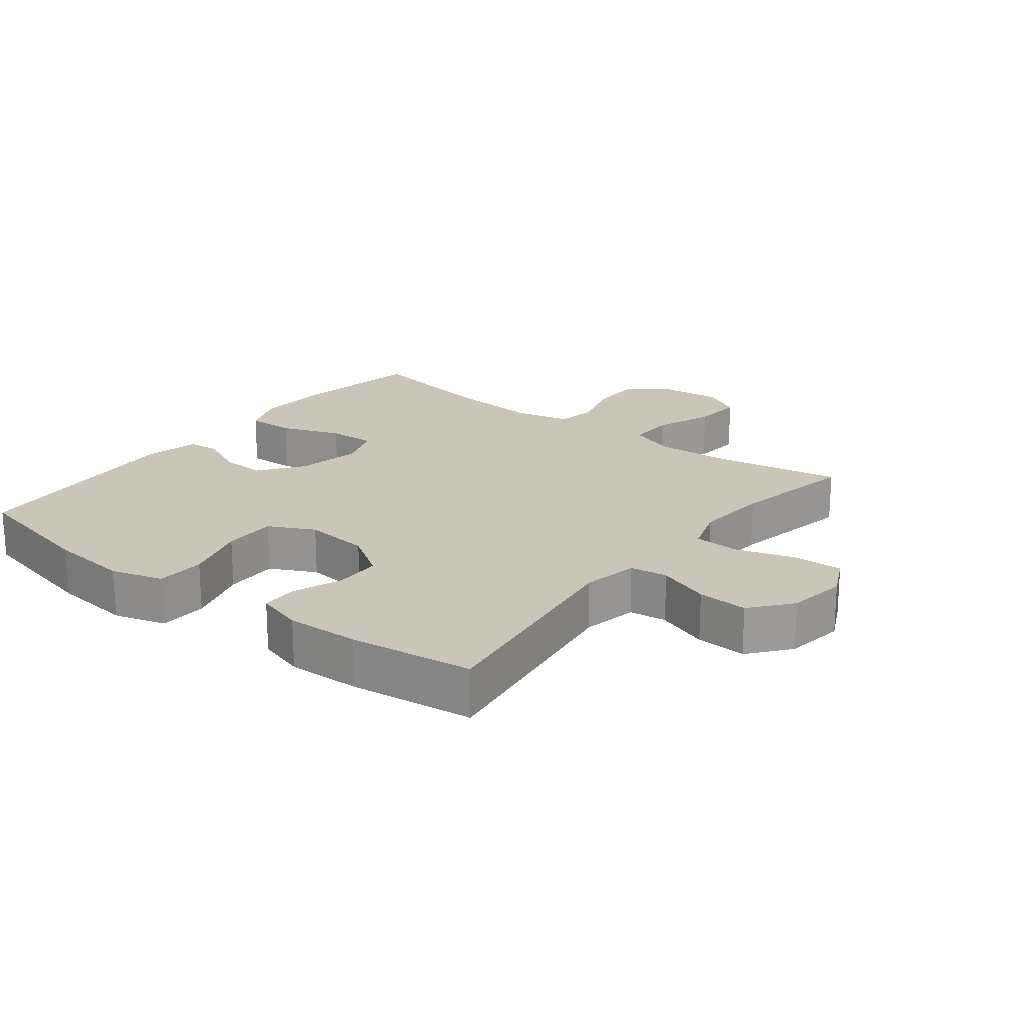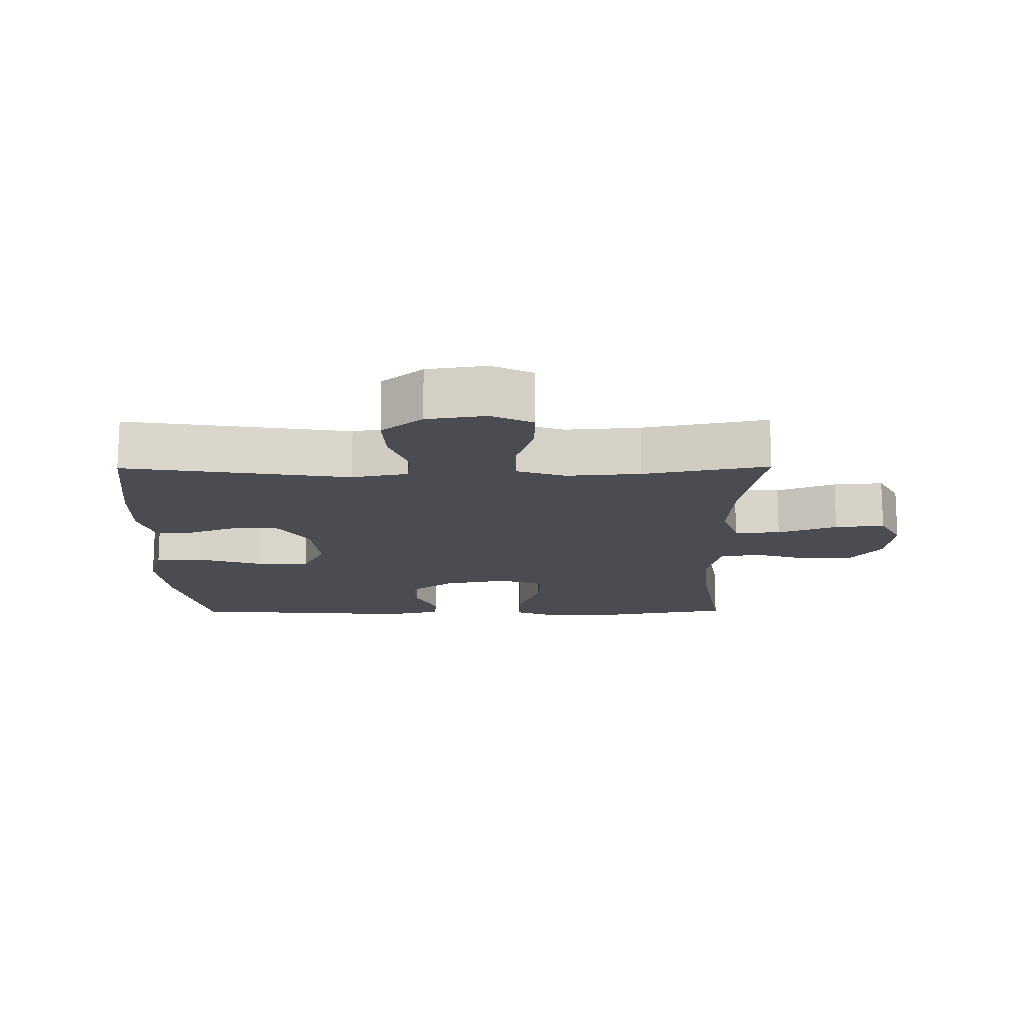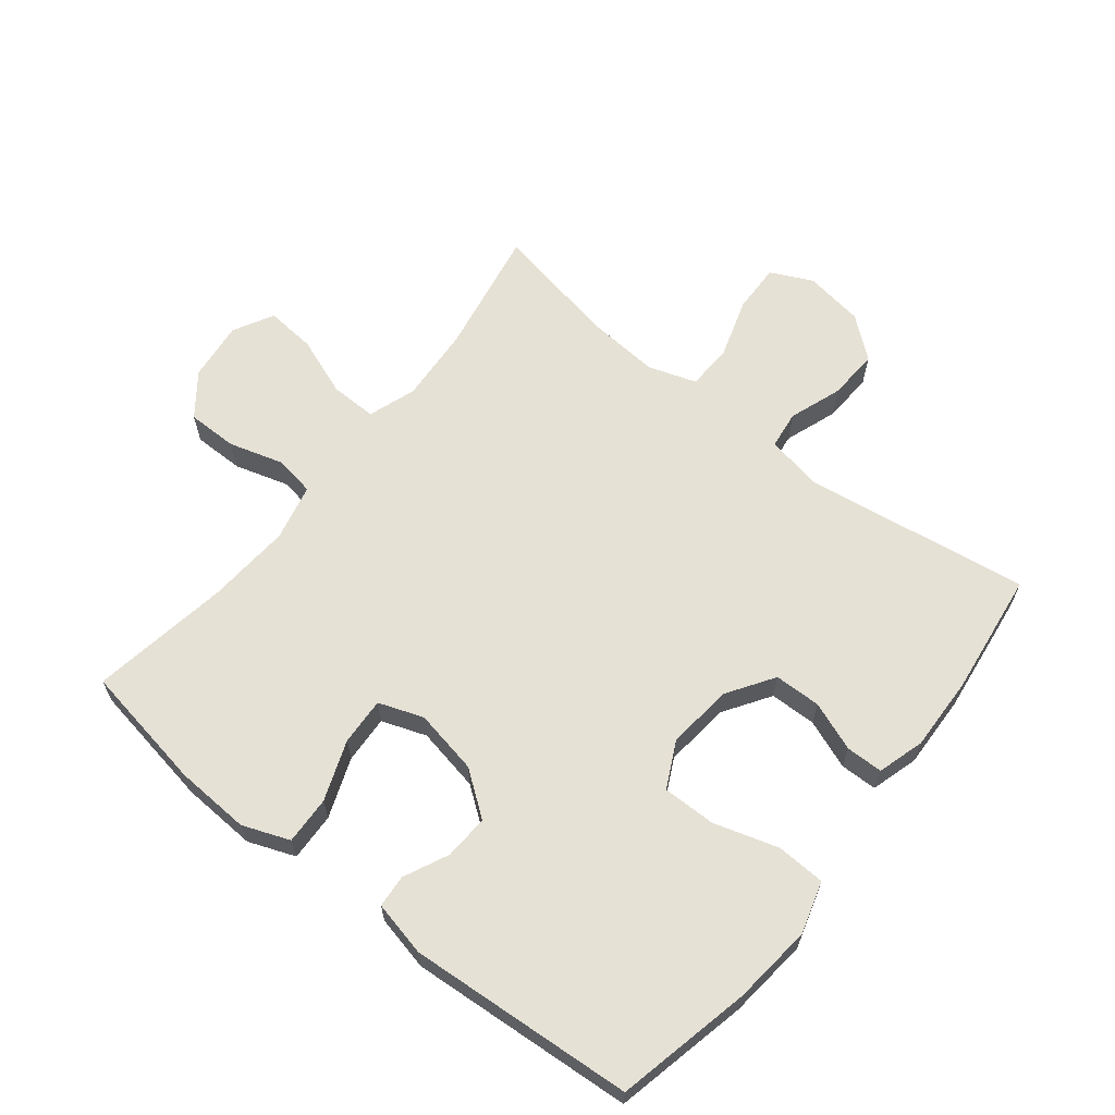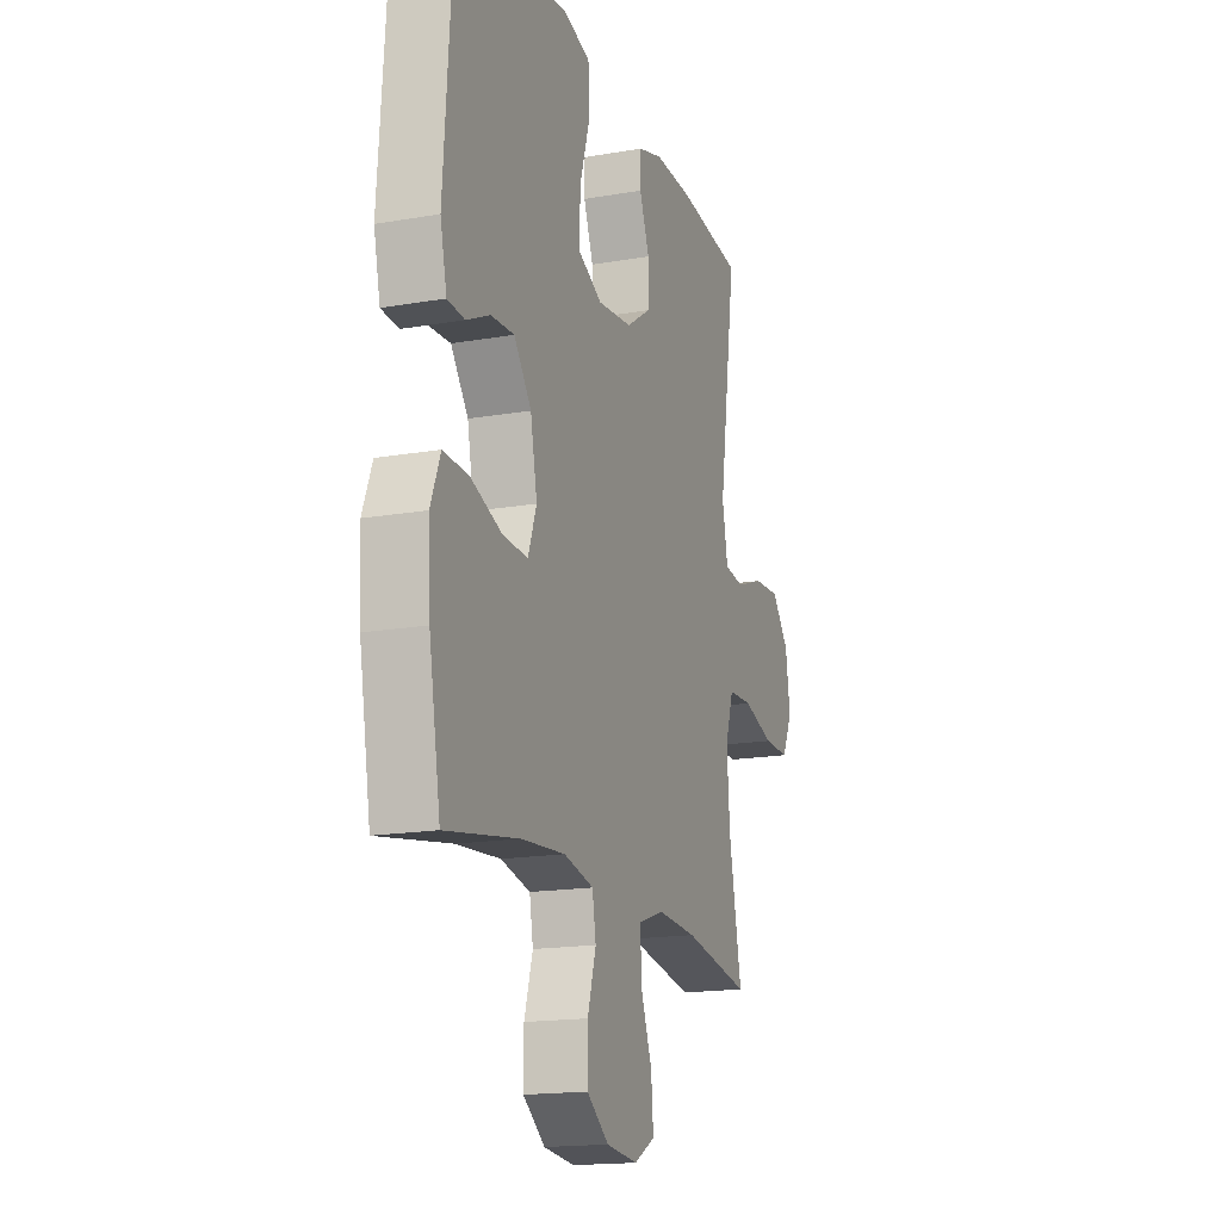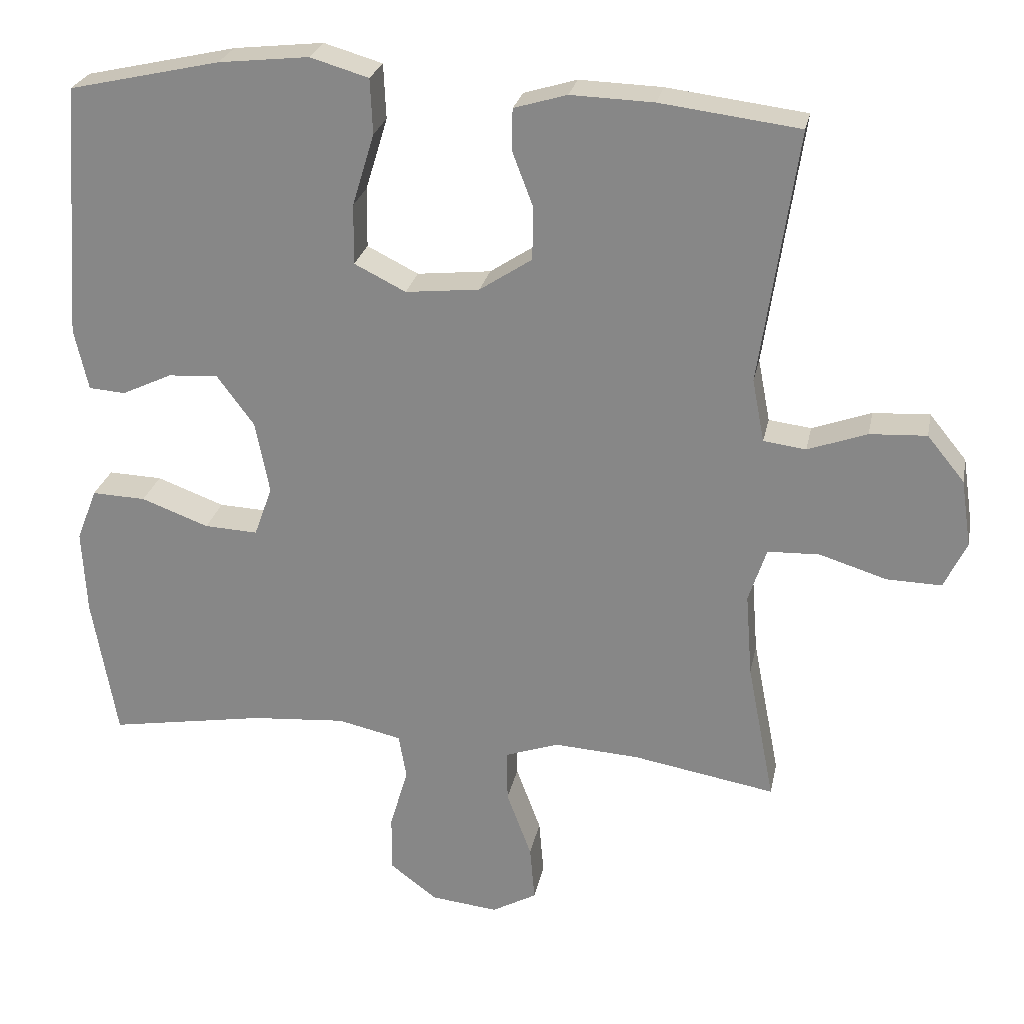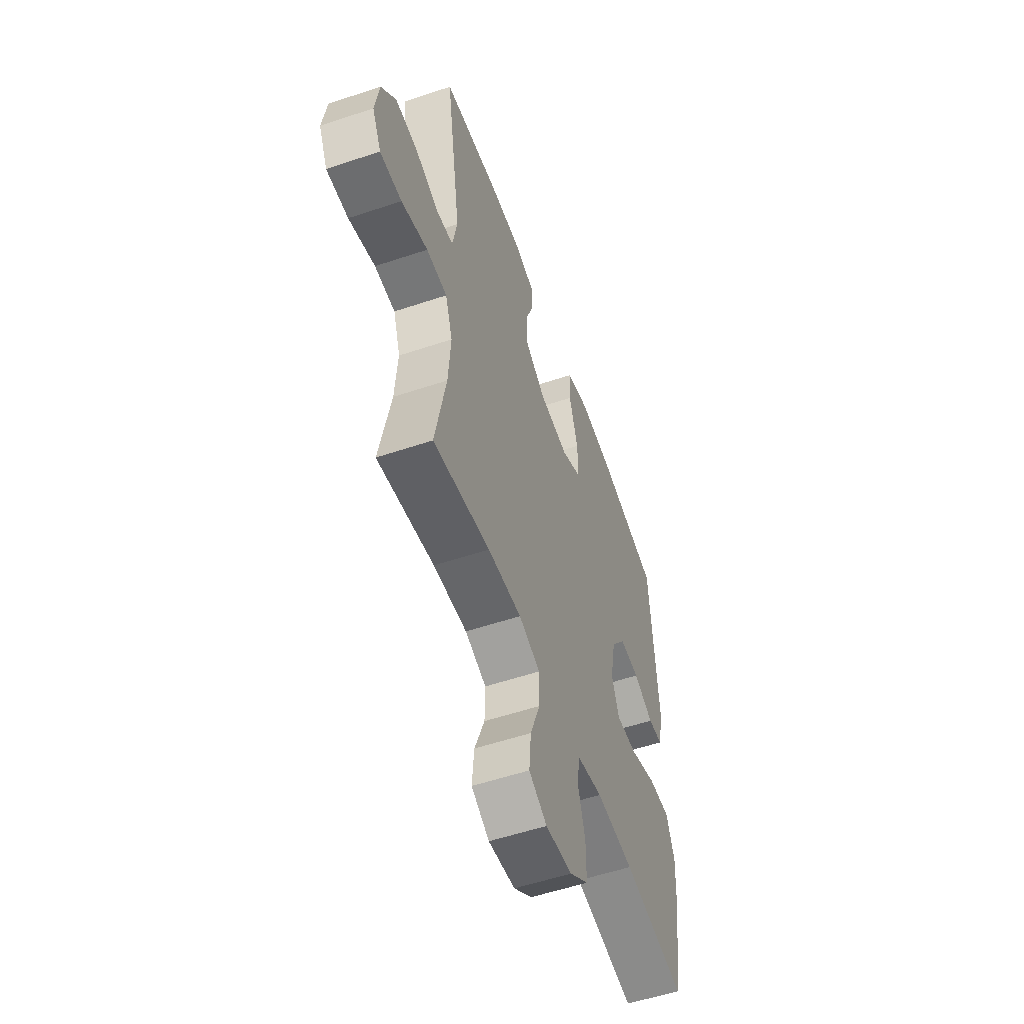
<metadata>
{"format":"obj","ext":"obj","renderer":"f3d","projection":"perspective","resolution":1024,"background":"white","views":[{"elev":20.7,"azim":37.9,"up":"+Y"},{"elev":-15.4,"azim":90.5,"up":"+Y"},{"elev":64.2,"azim":-51.6,"up":"+Y"},{"elev":-16.7,"azim":-70.5,"up":"+Z"},{"elev":25.3,"azim":11.2,"up":"+Z"},{"elev":-55.2,"azim":109.5,"up":"+Z"}]}
</metadata>
<code>
o path166
v 0.2773 0.0375 0.556
v 0.1609 0.0375 0.5599
v 0.08654 0.0375 0.5378
v 0.08559 0.0375 0.4795
v 0.1152 0.0375 0.4018
v 0.1137 0.0375 0.3283
v 0.0402 0.0375 0.2801
v -0.06367 0.0375 0.2692
v -0.1357 0.0375 0.3053
v -0.1348 0.0375 0.3899
v -0.104 0.0375 0.4909
v -0.1075 0.0375 0.568
v -0.1898 0.0375 0.5922
v -0.3166 0.0375 0.5785
v -0.5288 0.0375 0.5311
v -0.5542 0.0375 0.175
v -0.5348 0.0375 0.08839
v -0.4832 0.0375 0.08453
v -0.4128 0.0375 0.1176
v -0.3425 0.0375 0.1214
v -0.2905 0.0375 0.05141
v -0.2706 0.0375 -0.05055
v -0.296 0.0375 -0.1209
v -0.3709 0.0375 -0.1172
v -0.4655 0.0375 -0.08209
v -0.5411 0.0375 -0.07923
v -0.5696 0.0375 -0.1531
v -0.5633 0.0375 -0.2711
v -0.5288 0.0375 -0.4708
v -0.3094 0.0375 -0.4342
v -0.1769 0.0375 -0.4241
v -0.08774 0.0375 -0.4443
v -0.07687 0.0375 -0.5072
v -0.1022 0.0375 -0.5929
v -0.1024 0.0375 -0.673
v -0.03616 0.0375 -0.7229
v 0.05782 0.0375 -0.7333
v 0.1207 0.0375 -0.6986
v 0.1139 0.0375 -0.6202
v 0.07905 0.0375 -0.5268
v 0.07785 0.0375 -0.4541
v 0.1532 0.0375 -0.4278
v 0.2722 0.0375 -0.4352
v 0.4729 0.0375 -0.4708
v 0.4346 0.0375 -0.2738
v 0.4256 0.0375 -0.1563
v 0.451 0.0375 -0.08043
v 0.5239 0.0375 -0.07792
v 0.6174 0.0375 -0.1075
v 0.6947 0.0375 -0.1094
v 0.7263 0.0375 -0.04391
v 0.7121 0.0375 0.05022
v 0.6598 0.0375 0.1143
v 0.5802 0.0375 0.11
v 0.497 0.0375 0.08011
v 0.4374 0.0375 0.08767
v 0.4204 0.0375 0.176
v 0.4729 0.0375 0.5311
v 0.2773 -0.0375 0.556
v 0.1609 -0.0375 0.5599
v 0.08654 -0.0375 0.5378
v 0.08559 -0.0375 0.4795
v 0.1152 -0.0375 0.4018
v 0.1137 -0.0375 0.3283
v 0.0402 -0.0375 0.2801
v -0.06367 -0.0375 0.2692
v -0.1357 -0.0375 0.3053
v -0.1348 -0.0375 0.3899
v -0.104 -0.0375 0.4909
v -0.1075 -0.0375 0.568
v -0.1898 -0.0375 0.5922
v -0.3166 -0.0375 0.5785
v -0.5288 -0.0375 0.5311
v -0.5542 -0.0375 0.175
v -0.5348 -0.0375 0.08839
v -0.4832 -0.0375 0.08453
v -0.4128 -0.0375 0.1176
v -0.3425 -0.0375 0.1214
v -0.2905 -0.0375 0.05141
v -0.2706 -0.0375 -0.05055
v -0.296 -0.0375 -0.1209
v -0.3709 -0.0375 -0.1172
v -0.4655 -0.0375 -0.08209
v -0.5411 -0.0375 -0.07923
v -0.5696 -0.0375 -0.1531
v -0.5633 -0.0375 -0.2711
v -0.5288 -0.0375 -0.4708
v -0.3094 -0.0375 -0.4342
v -0.1769 -0.0375 -0.4241
v -0.08774 -0.0375 -0.4443
v -0.07687 -0.0375 -0.5072
v -0.1022 -0.0375 -0.5929
v -0.1024 -0.0375 -0.673
v -0.03616 -0.0375 -0.7229
v 0.05782 -0.0375 -0.7333
v 0.1207 -0.0375 -0.6986
v 0.1139 -0.0375 -0.6202
v 0.07905 -0.0375 -0.5268
v 0.07785 -0.0375 -0.4541
v 0.1532 -0.0375 -0.4278
v 0.2722 -0.0375 -0.4352
v 0.4729 -0.0375 -0.4708
v 0.4346 -0.0375 -0.2738
v 0.4256 -0.0375 -0.1563
v 0.451 -0.0375 -0.08043
v 0.5239 -0.0375 -0.07792
v 0.6174 -0.0375 -0.1075
v 0.6947 -0.0375 -0.1094
v 0.7263 -0.0375 -0.04391
v 0.7121 -0.0375 0.05022
v 0.6598 -0.0375 0.1143
v 0.5802 -0.0375 0.11
v 0.497 -0.0375 0.08011
v 0.4374 -0.0375 0.08767
v 0.4204 -0.0375 0.176
v 0.4729 -0.0375 0.5311
v 0.6947 0.0375 -0.1094
v 0.6947 0.0375 -0.1094
v 0.7263 0.0375 -0.04391
v 0.7121 0.0375 0.05022
v 0.6598 0.0375 0.1143
v 0.6174 0.0375 -0.1075
v 0.5802 0.0375 0.11
v 0.5239 0.0375 -0.07792
v 0.497 0.0375 0.08011
v 0.451 0.0375 -0.08043
v 0.451 0.0375 -0.08043
v 0.4374 0.0375 0.08767
v 0.4374 0.0375 0.08767
v 0.4729 0.0375 -0.4708
v 0.4729 0.0375 -0.4708
v 0.4346 0.0375 -0.2738
v 0.4256 0.0375 -0.1563
v 0.4204 0.0375 0.176
v 0.4729 0.0375 0.5311
v 0.4729 0.0375 0.5311
v 0.2773 0.0375 0.556
v 0.2722 0.0375 -0.4352
v 0.1609 0.0375 0.5599
v 0.1532 0.0375 -0.4278
v 0.08654 0.0375 0.5378
v 0.08654 0.0375 0.5378
v 0.07785 0.0375 -0.4541
v 0.07785 0.0375 -0.4541
v 0.1152 0.0375 0.4018
v 0.1137 0.0375 0.3283
v 0.05782 0.0375 -0.7333
v 0.1207 0.0375 -0.6986
v 0.1207 0.0375 -0.6986
v 0.1139 0.0375 -0.6202
v 0.08559 0.0375 0.4795
v 0.07905 0.0375 -0.5268
v 0.0402 0.0375 0.2801
v -0.03616 0.0375 -0.7229
v -0.06367 0.0375 0.2692
v -0.1024 0.0375 -0.673
v -0.1357 0.0375 0.3053
v -0.1357 0.0375 0.3053
v -0.1022 0.0375 -0.5929
v -0.07687 0.0375 -0.5072
v -0.08774 0.0375 -0.4443
v -0.08774 0.0375 -0.4443
v -0.1769 0.0375 -0.4241
v -0.1348 0.0375 0.3899
v -0.104 0.0375 0.4909
v -0.1075 0.0375 0.568
v -0.1075 0.0375 0.568
v -0.1898 0.0375 0.5922
v -0.3094 0.0375 -0.4342
v -0.3166 0.0375 0.5785
v -0.2706 0.0375 -0.05055
v -0.296 0.0375 -0.1209
v -0.296 0.0375 -0.1209
v -0.2905 0.0375 0.05141
v -0.3425 0.0375 0.1214
v -0.3709 0.0375 -0.1172
v -0.4128 0.0375 0.1176
v -0.4655 0.0375 -0.08209
v -0.4832 0.0375 0.08453
v -0.5288 0.0375 -0.4708
v -0.5288 0.0375 -0.4708
v -0.5411 0.0375 -0.07923
v -0.5411 0.0375 -0.07923
v -0.5348 0.0375 0.08839
v -0.5348 0.0375 0.08839
v -0.5288 0.0375 0.5311
v -0.5288 0.0375 0.5311
v -0.5542 0.0375 0.175
v -0.5696 0.0375 -0.1531
v -0.5633 0.0375 -0.2711
v 0.6947 -0.0375 -0.1094
v 0.6947 -0.0375 -0.1094
v 0.7263 -0.0375 -0.04391
v 0.7121 -0.0375 0.05022
v 0.6598 -0.0375 0.1143
v 0.6174 -0.0375 -0.1075
v 0.5802 -0.0375 0.11
v 0.5239 -0.0375 -0.07792
v 0.497 -0.0375 0.08011
v 0.451 -0.0375 -0.08043
v 0.451 -0.0375 -0.08043
v 0.4374 -0.0375 0.08767
v 0.4374 -0.0375 0.08767
v 0.4729 -0.0375 -0.4708
v 0.4729 -0.0375 -0.4708
v 0.4346 -0.0375 -0.2738
v 0.4256 -0.0375 -0.1563
v 0.4204 -0.0375 0.176
v 0.4729 -0.0375 0.5311
v 0.4729 -0.0375 0.5311
v 0.2773 -0.0375 0.556
v 0.2722 -0.0375 -0.4352
v 0.1609 -0.0375 0.5599
v 0.1532 -0.0375 -0.4278
v 0.08654 -0.0375 0.5378
v 0.08654 -0.0375 0.5378
v 0.07785 -0.0375 -0.4541
v 0.07785 -0.0375 -0.4541
v 0.1152 -0.0375 0.4018
v 0.1137 -0.0375 0.3283
v 0.05782 -0.0375 -0.7333
v 0.1207 -0.0375 -0.6986
v 0.1207 -0.0375 -0.6986
v 0.1139 -0.0375 -0.6202
v 0.08559 -0.0375 0.4795
v 0.07905 -0.0375 -0.5268
v 0.0402 -0.0375 0.2801
v -0.03616 -0.0375 -0.7229
v -0.06367 -0.0375 0.2692
v -0.1024 -0.0375 -0.673
v -0.1357 -0.0375 0.3053
v -0.1357 -0.0375 0.3053
v -0.1022 -0.0375 -0.5929
v -0.07687 -0.0375 -0.5072
v -0.08774 -0.0375 -0.4443
v -0.08774 -0.0375 -0.4443
v -0.1769 -0.0375 -0.4241
v -0.1348 -0.0375 0.3899
v -0.104 -0.0375 0.4909
v -0.1075 -0.0375 0.568
v -0.1075 -0.0375 0.568
v -0.1898 -0.0375 0.5922
v -0.3094 -0.0375 -0.4342
v -0.3166 -0.0375 0.5785
v -0.2706 -0.0375 -0.05055
v -0.296 -0.0375 -0.1209
v -0.296 -0.0375 -0.1209
v -0.2905 -0.0375 0.05141
v -0.3425 -0.0375 0.1214
v -0.3709 -0.0375 -0.1172
v -0.4128 -0.0375 0.1176
v -0.4655 -0.0375 -0.08209
v -0.4832 -0.0375 0.08453
v -0.5288 -0.0375 -0.4708
v -0.5288 -0.0375 -0.4708
v -0.5411 -0.0375 -0.07923
v -0.5411 -0.0375 -0.07923
v -0.5348 -0.0375 0.08839
v -0.5348 -0.0375 0.08839
v -0.5288 -0.0375 0.5311
v -0.5288 -0.0375 0.5311
v -0.5542 -0.0375 0.175
v -0.5696 -0.0375 -0.1531
v -0.5633 -0.0375 -0.2711
f 199 198 197
f 251 262 253
f 234 217 235
f 263 250 252
f 245 207 227
f 235 245 246
f 207 202 227
f 213 219 211
f 235 246 237
f 194 197 196
f 199 202 200
f 235 217 245
f 206 212 204
f 196 193 194
f 219 213 225
f 222 224 221
f 237 246 243
f 196 197 198
f 208 227 202
f 238 239 242
f 244 238 242
f 249 238 244
f 243 250 264
f 248 231 249
f 211 208 209
f 249 260 251
f 264 250 263
f 260 249 244
f 245 229 248
f 263 252 256
f 197 194 195
f 221 224 228
f 227 229 245
f 231 248 229
f 225 213 215
f 191 193 196
f 242 239 240
f 211 220 208
f 243 246 250
f 249 231 238
f 208 220 227
f 212 206 207
f 219 220 211
f 212 207 214
f 254 243 264
f 198 199 200
f 200 202 207
f 228 224 233
f 217 214 245
f 214 207 245
f 253 262 258
f 233 226 234
f 251 260 262
f 230 228 233
f 233 224 226
f 226 217 234
f 118 51 109 192
f 51 52 110 109
f 52 53 111 110
f 49 50 108 107
f 53 54 112 111
f 48 49 107 106
f 54 55 113 112
f 127 48 106 201
f 55 129 203 113
f 131 45 103 205
f 46 47 105 104
f 56 57 115 114
f 45 46 104 103
f 57 136 210 115
f 58 1 59 116
f 43 44 102 101
f 1 2 60 59
f 42 43 101 100
f 2 142 216 60
f 144 42 100 218
f 5 6 64 63
f 37 149 223 95
f 38 39 97 96
f 4 5 63 62
f 3 4 62 61
f 39 40 98 97
f 6 7 65 64
f 40 41 99 98
f 36 37 95 94
f 7 8 66 65
f 35 36 94 93
f 8 158 232 66
f 34 35 93 92
f 33 34 92 91
f 162 33 91 236
f 31 32 90 89
f 10 11 69 68
f 11 167 241 69
f 12 13 71 70
f 9 10 68 67
f 30 31 89 88
f 13 14 72 71
f 22 173 247 80
f 21 22 80 79
f 20 21 79 78
f 23 24 82 81
f 19 20 78 77
f 24 25 83 82
f 18 19 77 76
f 181 30 88 255
f 25 183 257 83
f 185 18 76 259
f 14 187 261 72
f 16 17 75 74
f 15 16 74 73
f 26 27 85 84
f 28 29 87 86
f 27 28 86 85
f 125 123 124
f 177 179 188
f 160 161 143
f 189 178 176
f 171 153 133
f 161 172 171
f 133 153 128
f 139 137 145
f 161 163 172
f 120 122 123
f 125 126 128
f 161 171 143
f 132 130 138
f 122 120 119
f 145 151 139
f 148 147 150
f 163 169 172
f 122 124 123
f 134 128 153
f 164 168 165
f 170 168 164
f 175 170 164
f 169 190 176
f 174 175 157
f 137 135 134
f 175 177 186
f 190 189 176
f 186 170 175
f 171 174 155
f 189 182 178
f 123 121 120
f 147 154 150
f 153 171 155
f 157 155 174
f 151 141 139
f 117 122 119
f 168 166 165
f 137 134 146
f 169 176 172
f 175 164 157
f 134 153 146
f 138 133 132
f 145 137 146
f 138 140 133
f 180 190 169
f 124 126 125
f 126 133 128
f 154 159 150
f 143 171 140
f 140 171 133
f 179 184 188
f 159 160 152
f 177 188 186
f 156 159 154
f 159 152 150
f 152 160 143

</code>
